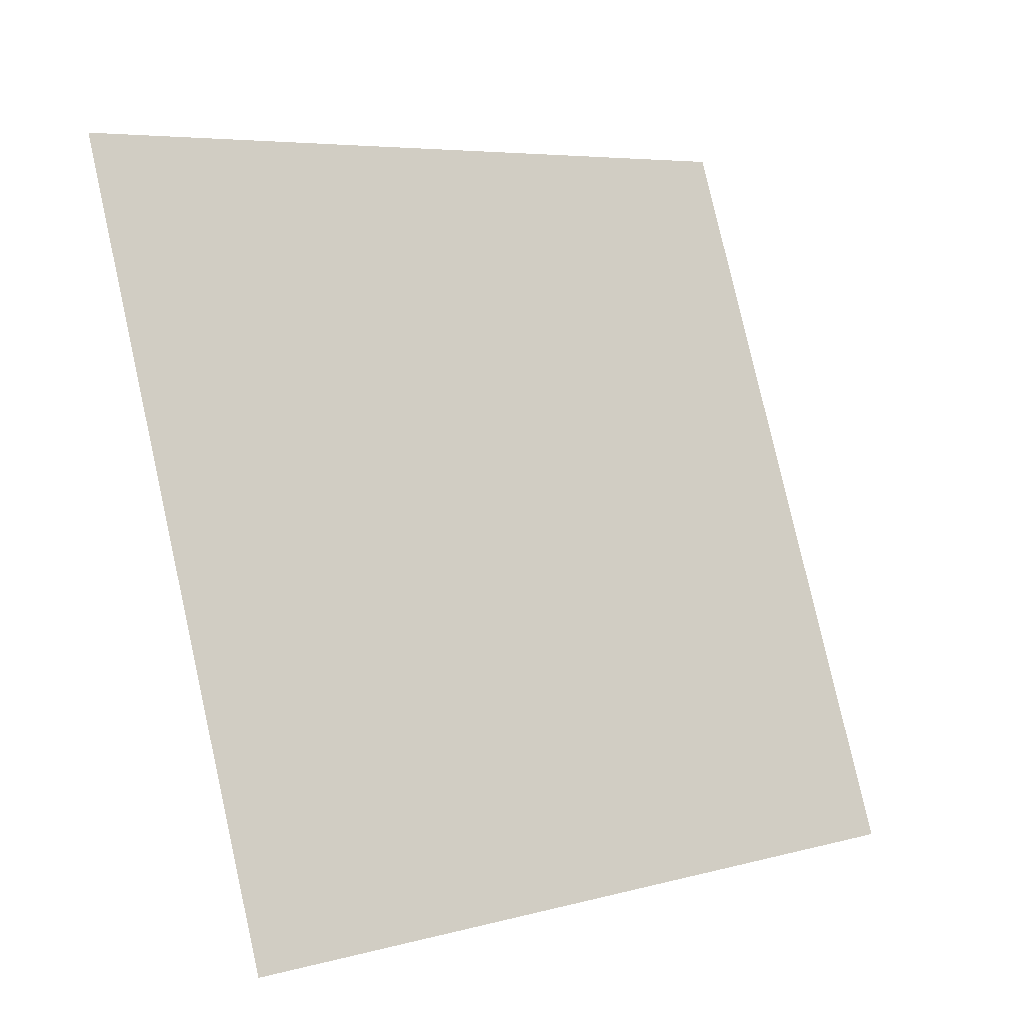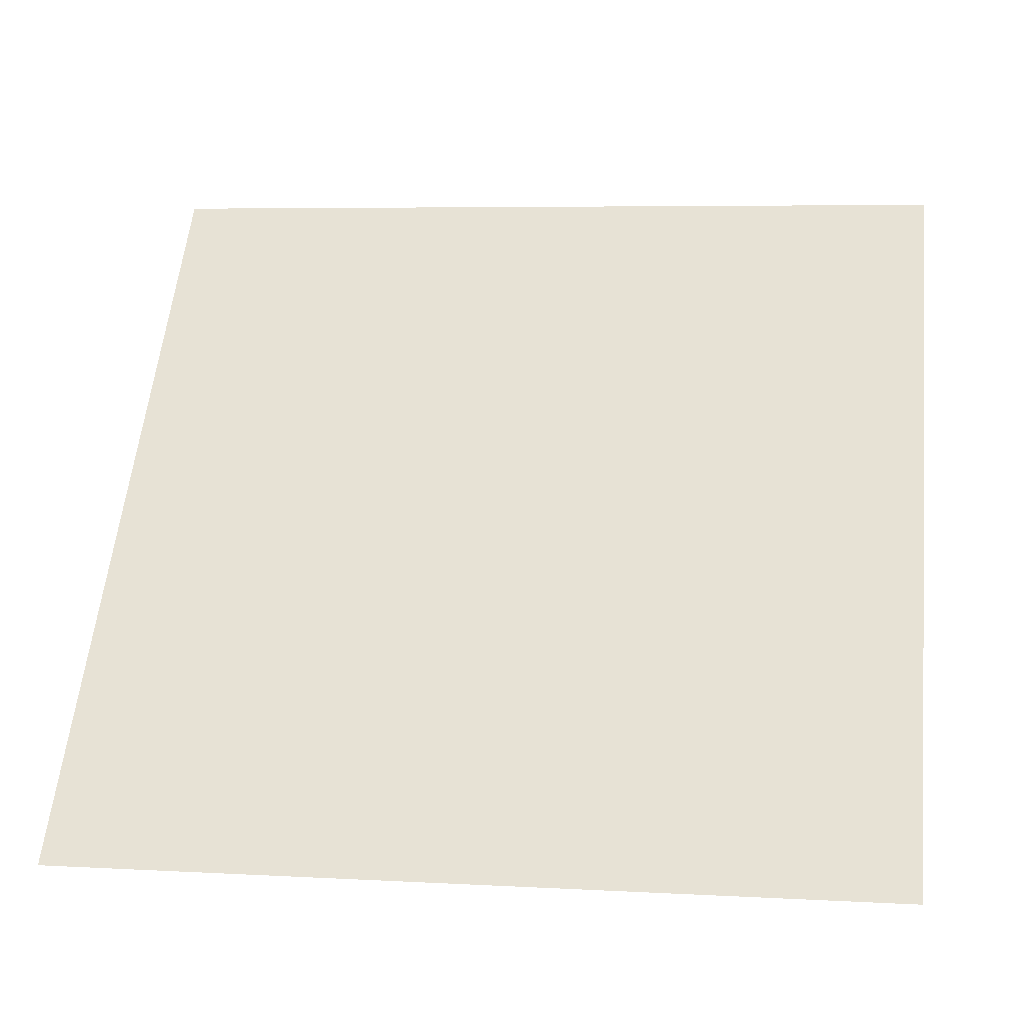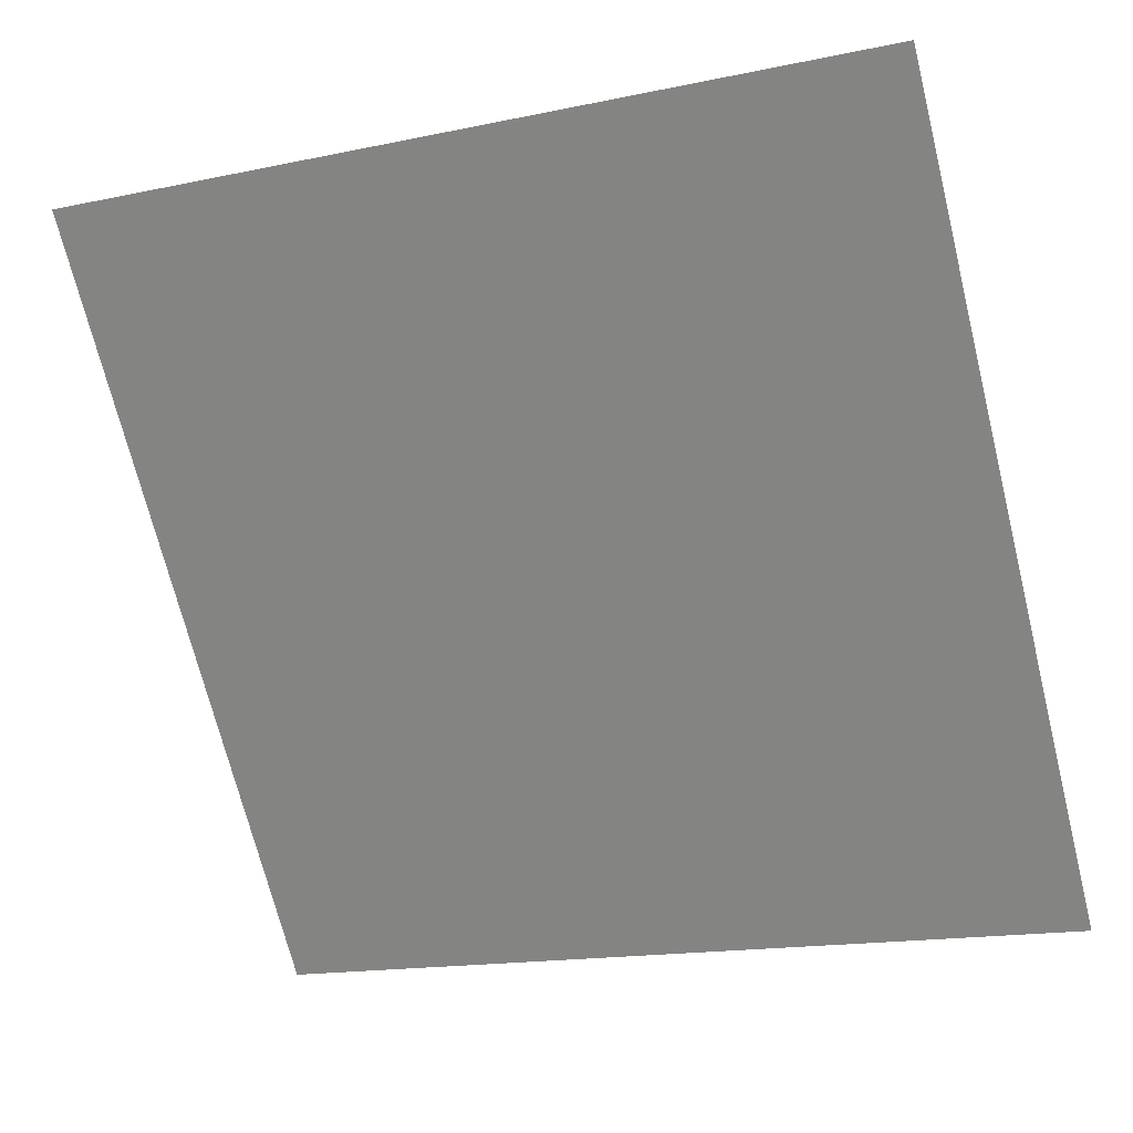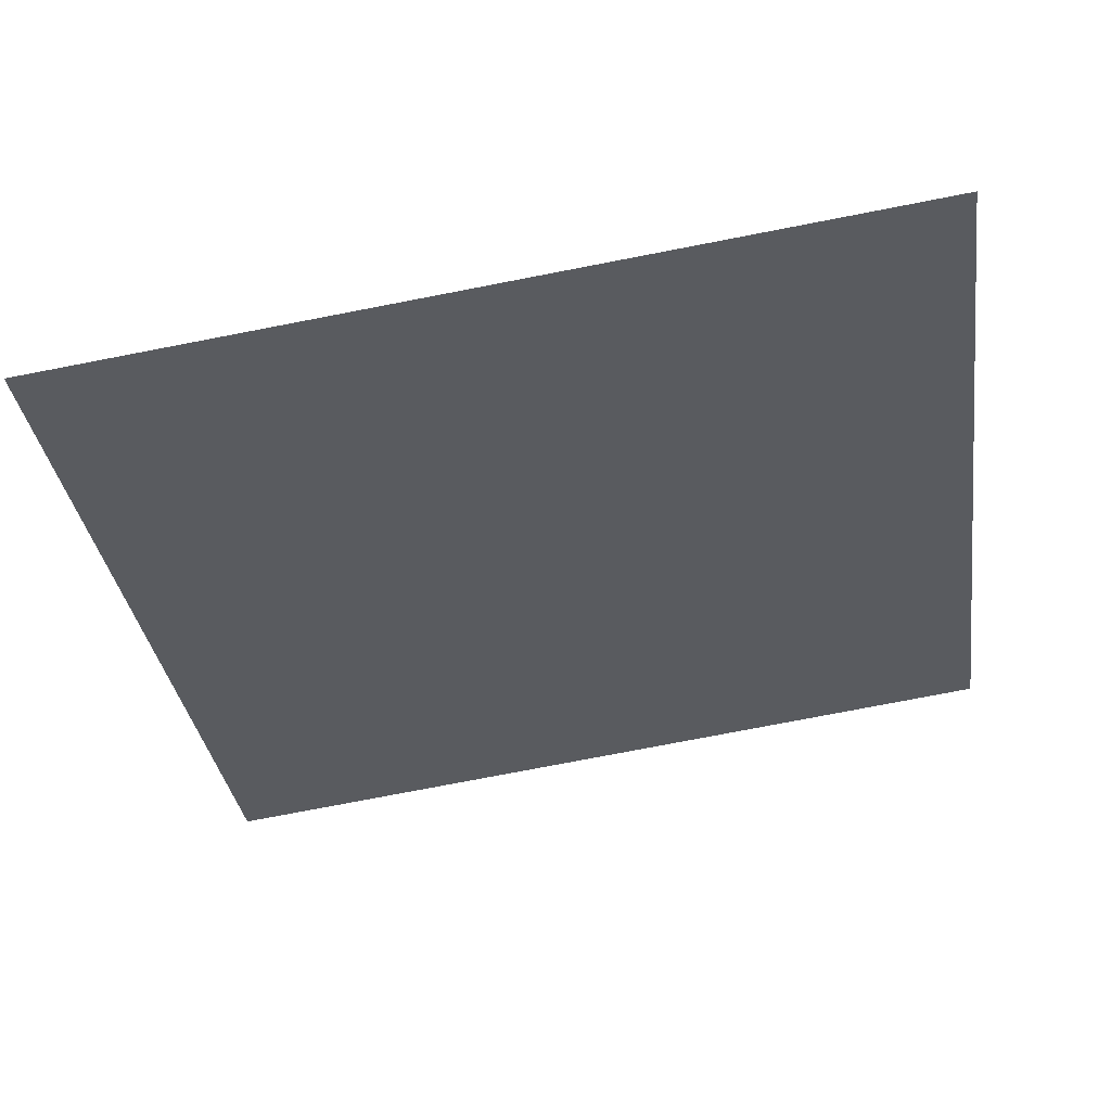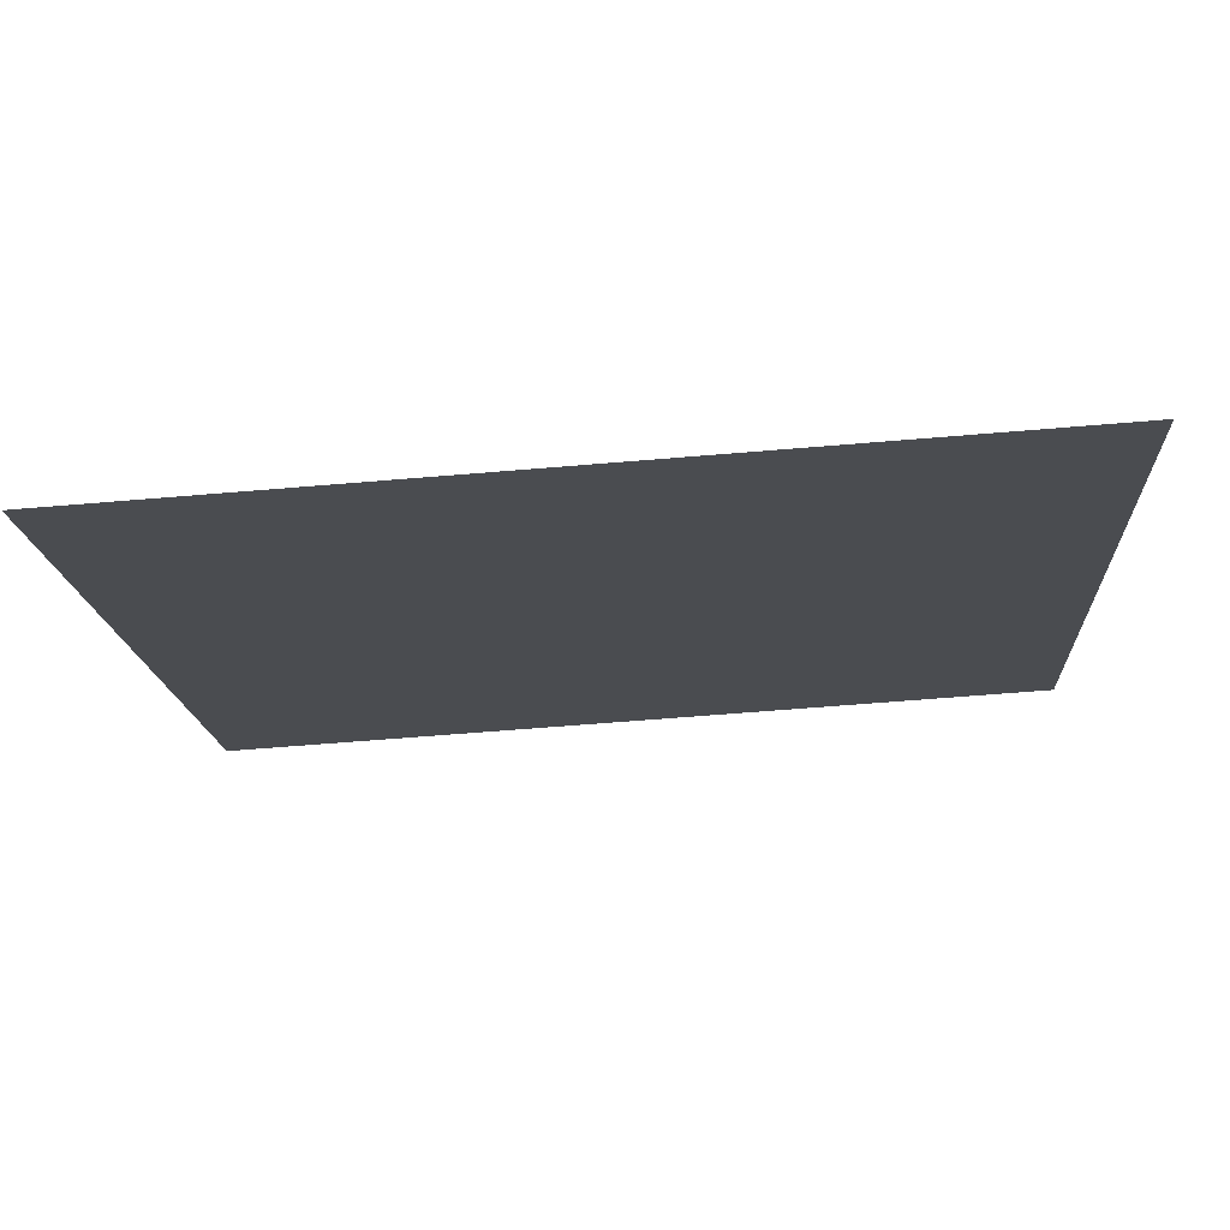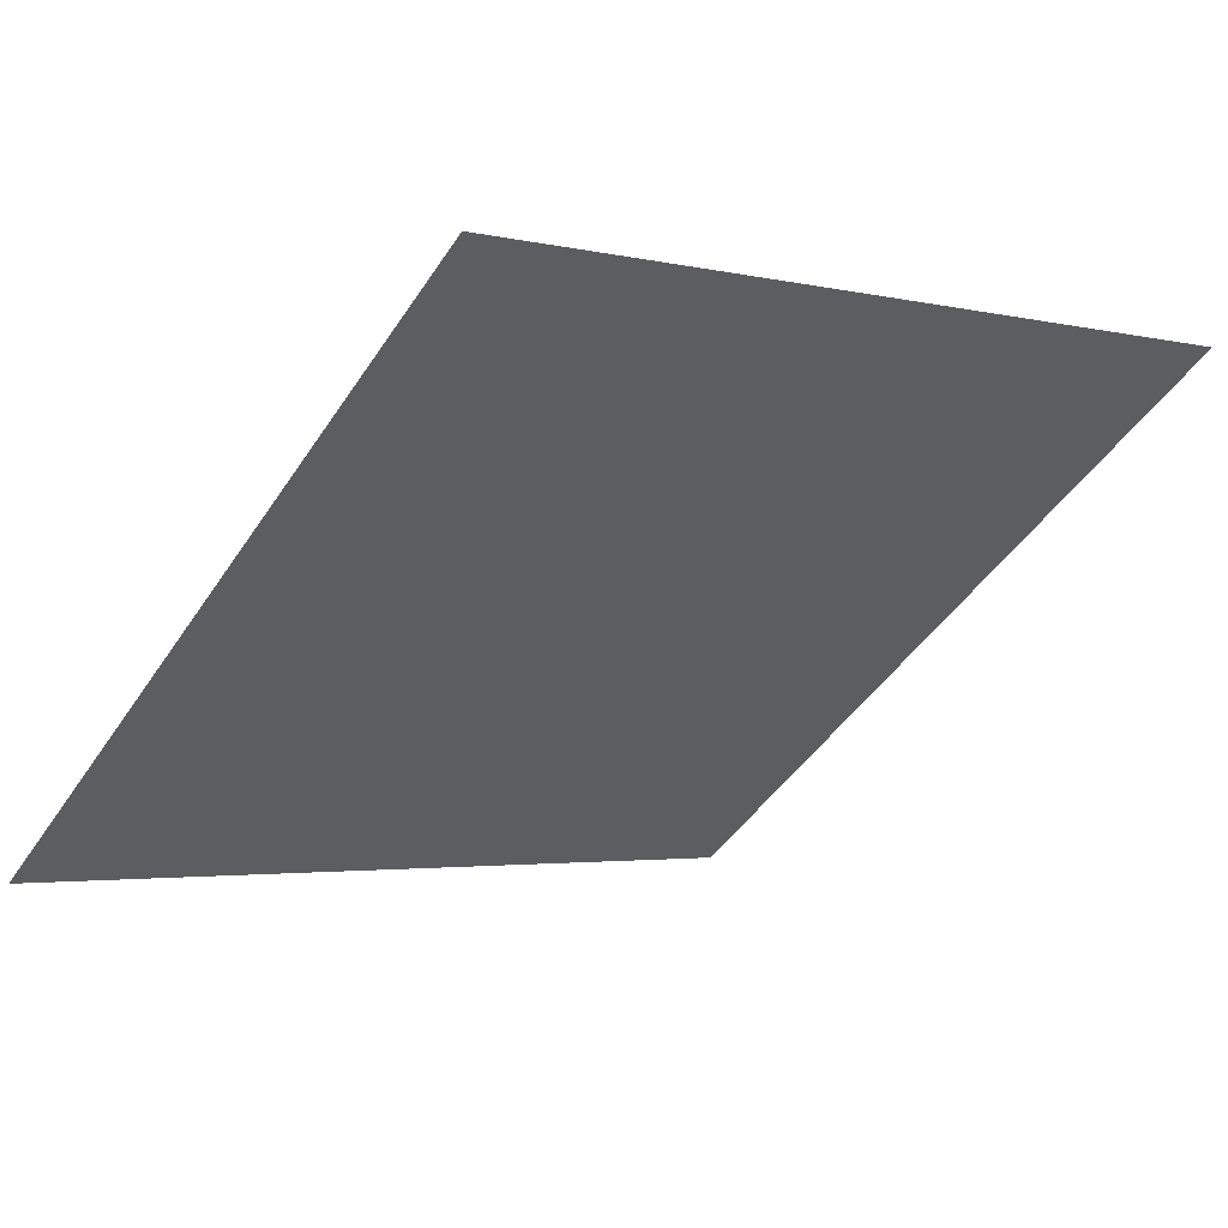
<metadata>
{"format":"obj","ext":"obj","renderer":"f3d","projection":"perspective","resolution":1024,"background":"white","views":[{"elev":78.7,"azim":77.8,"up":"+Y"},{"elev":2.7,"azim":8.1,"up":"+Z"},{"elev":-14.9,"azim":-158.0,"up":"+Z"},{"elev":-70.5,"azim":-168.7,"up":"+Y"},{"elev":-68.1,"azim":3.5,"up":"+Z"},{"elev":-0.7,"azim":-39.0,"up":"+Y"}]}
</metadata>
<code>
v 0.04594 0.9972 0.7906
v 0.03938 0.9973 0.7906
v 0.0395 1.001 0.7959
v 0.04606 1.001 0.7958
f 4 3 2 1

</code>
